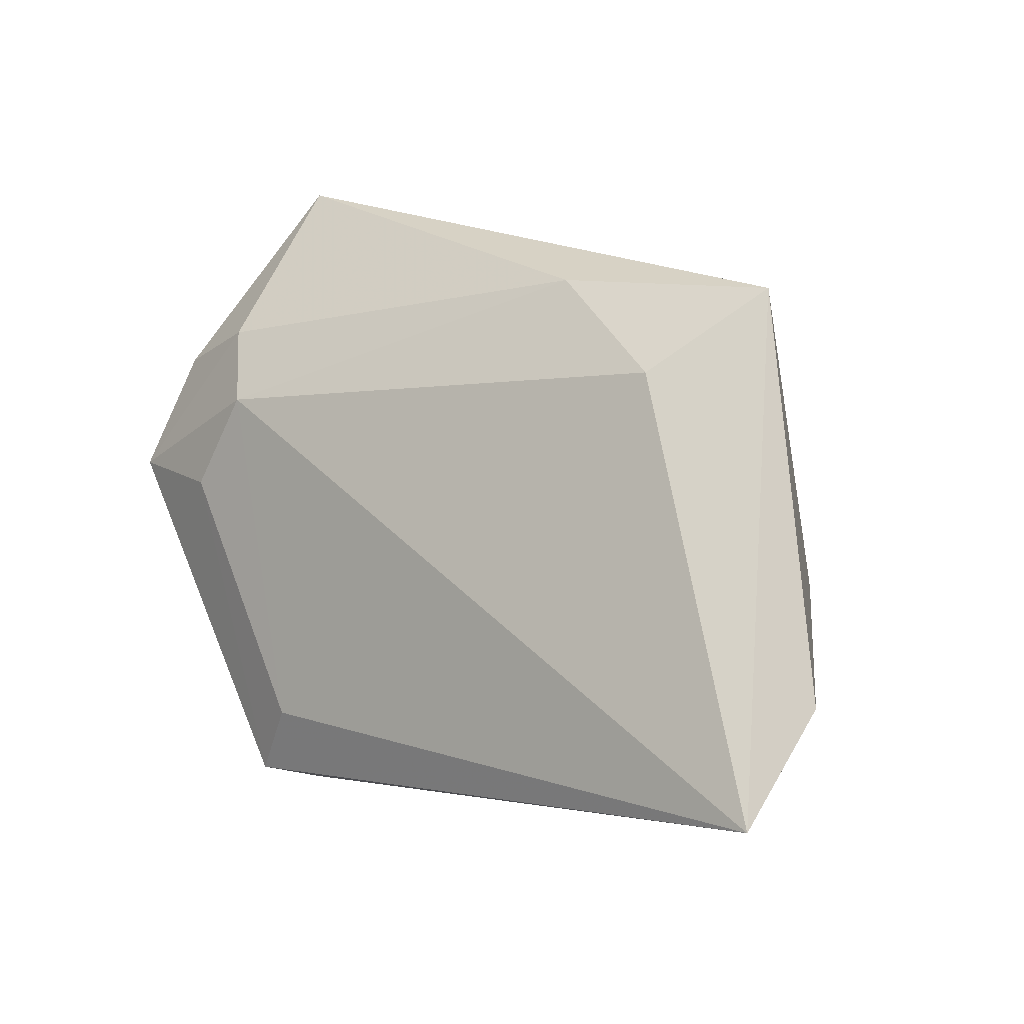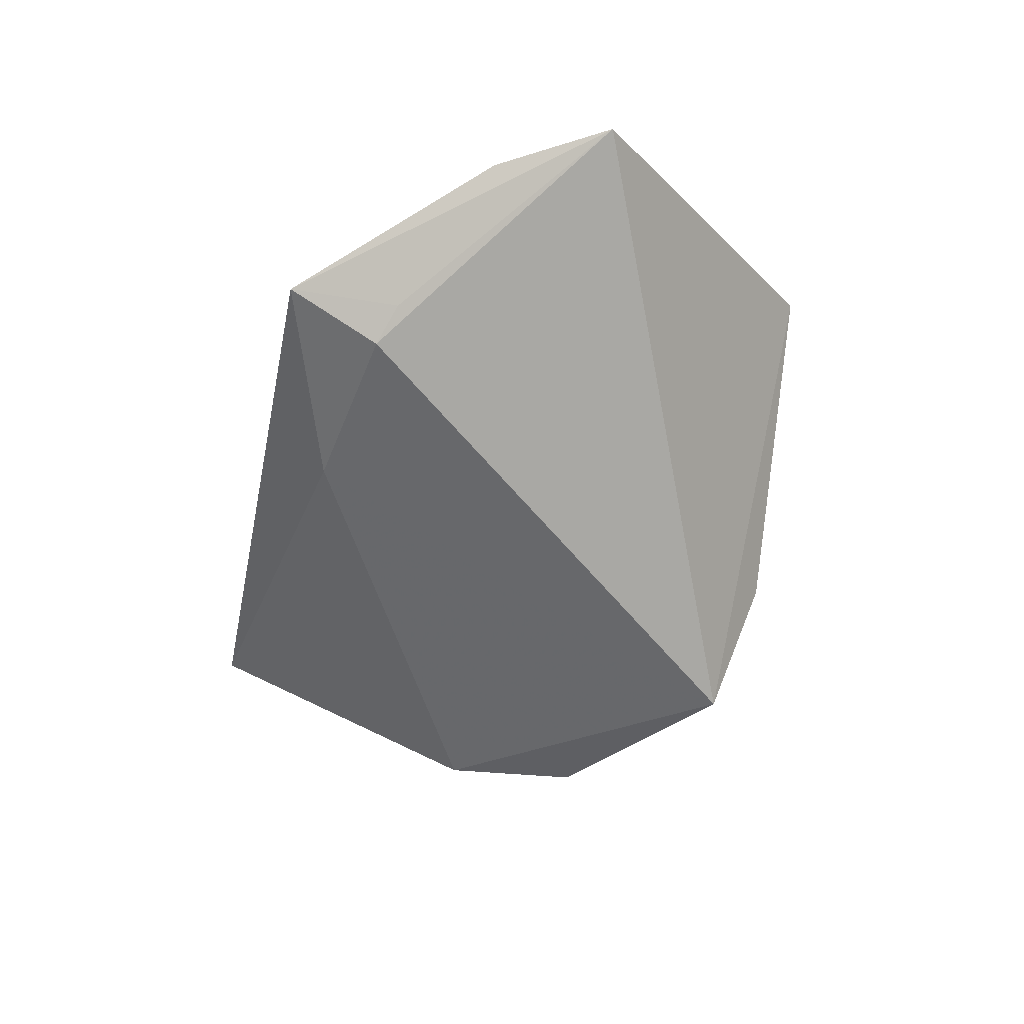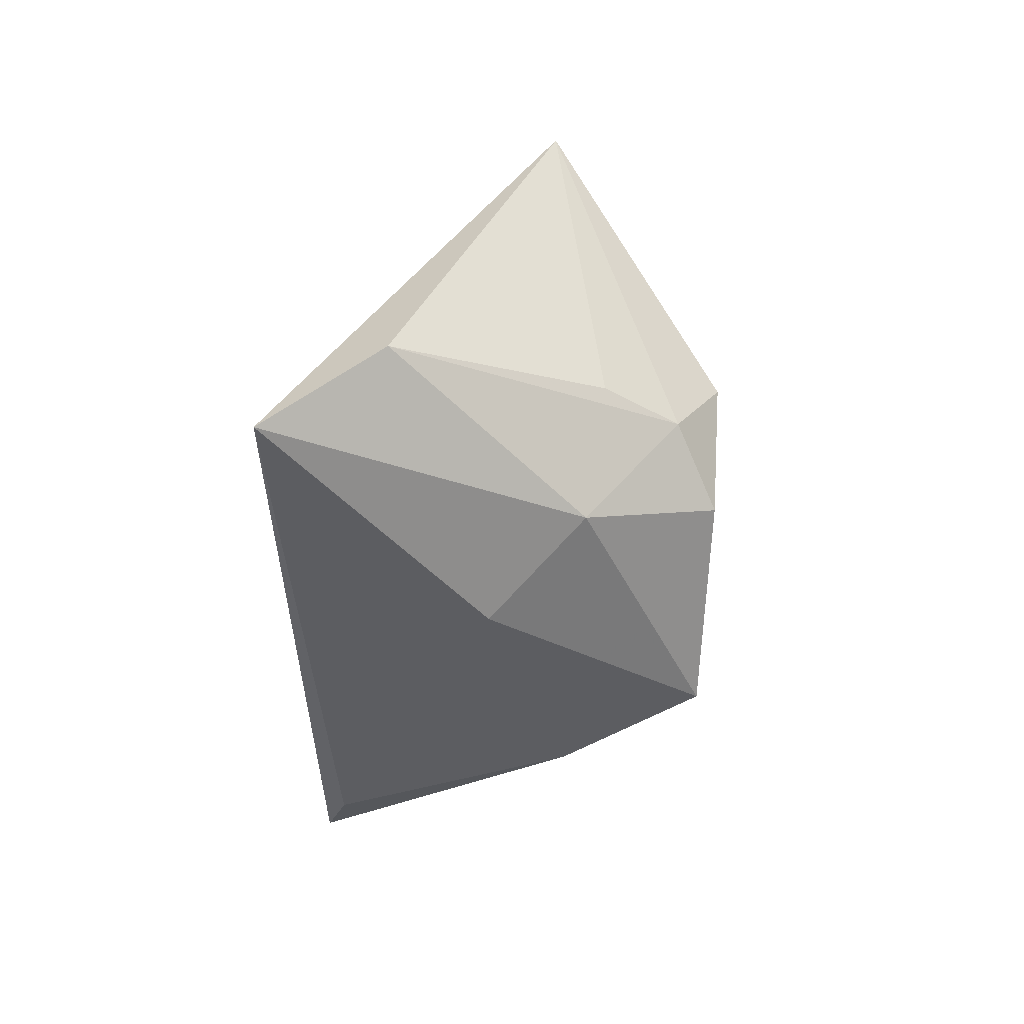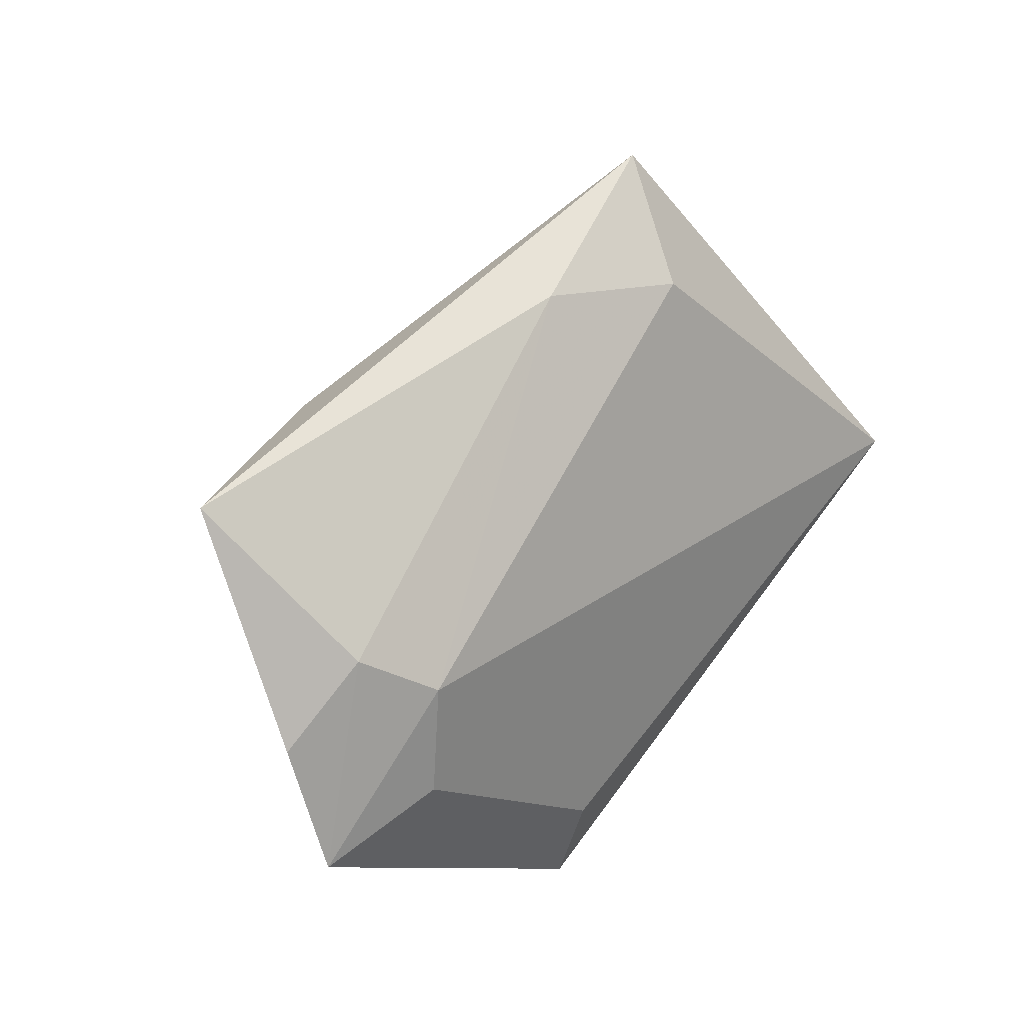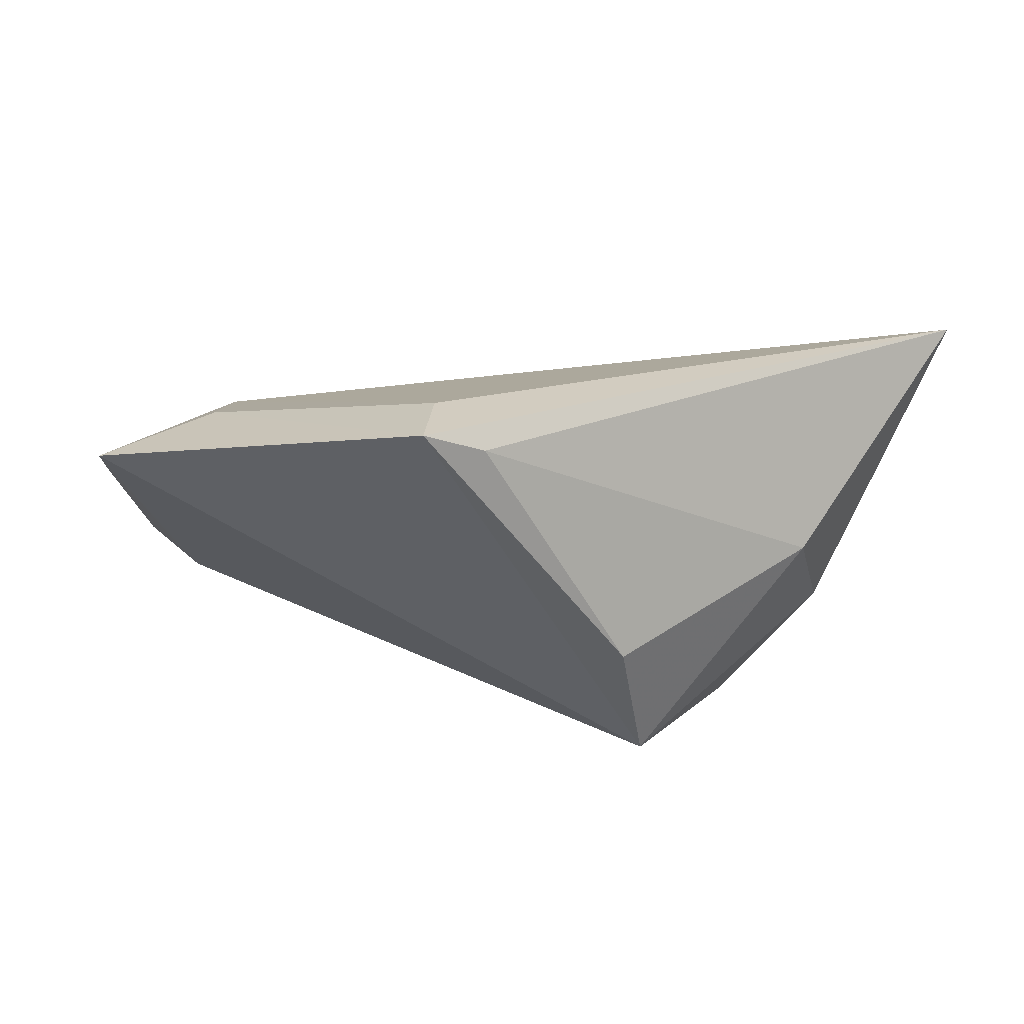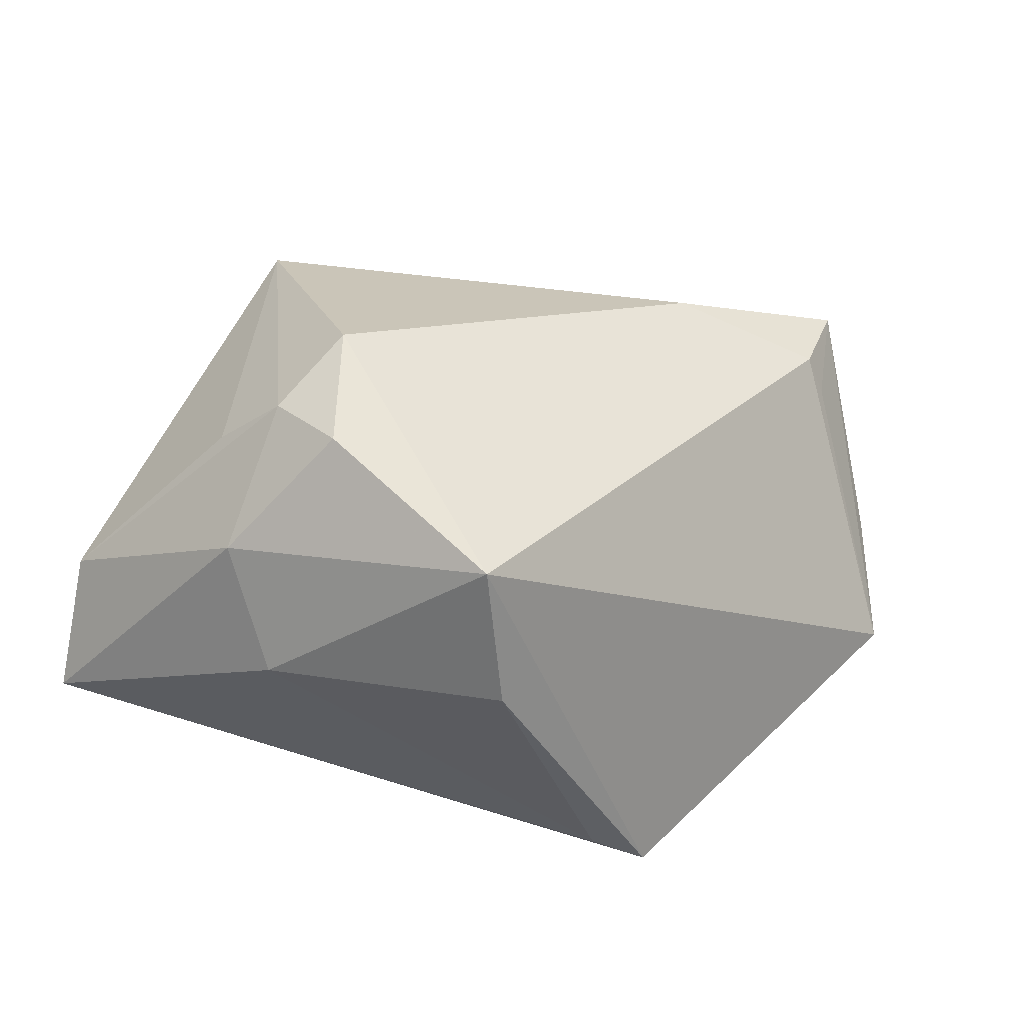
<metadata>
{"format":"obj","ext":"obj","renderer":"f3d","projection":"perspective","resolution":1024,"background":"white","views":[{"elev":19.9,"azim":40.0,"up":"+Y"},{"elev":-41.0,"azim":-101.7,"up":"+Z"},{"elev":-26.8,"azim":91.5,"up":"+Y"},{"elev":49.6,"azim":-53.0,"up":"+Y"},{"elev":21.3,"azim":-18.9,"up":"+Z"},{"elev":-40.1,"azim":168.6,"up":"+Y"}]}
</metadata>
<code>
v -0.03966 0.01461 0.01493
v -0.0007114 -0.03449 -0.008209
v 0.03472 -0.01821 -0.01103
v 0.05348 -0.006091 0.01078
v -0.04603 0.02186 0.008298
v 0.03706 -0.002309 -0.01354
v -0.02455 0.03058 -0.01776
v -0.02234 -0.02457 0.02505
v -0.04486 0.002028 0.01786
v -0.04887 0.03818 -0.01154
v 0.02761 -0.02776 0.0004422
v -0.02677 -0.03449 0.02455
v -0.05762 0.01531 0.006669
v 0.03075 -0.003741 -0.02239
v 0.02394 -0.012 -0.02684
v -0.06045 0.0007159 0.01403
v 0.00545 0.03555 -0.001851
v -0.01911 -0.03449 0.02179
v 0.02373 0.004696 -0.02795
v -0.04424 0.02706 -0.01386
v -0.04717 0.02505 -0.009765
v 0.004488 -0.02851 -0.025
v 0.03227 0.03754 -0.008054
v 0.05388 -0.01637 0.02505
v 0.02352 0.02806 0.005111
f 16 22 12
f 20 22 16
f 16 10 21
f 21 20 16
f 10 20 21
f 2 12 22
f 22 11 2
f 13 10 16
f 17 1 25
f 16 12 9
f 9 1 16
f 25 1 24
f 12 2 18
f 18 2 11
f 18 24 12
f 11 24 18
f 5 17 10
f 1 17 5
f 10 13 5
f 16 1 5
f 5 13 16
f 23 17 25
f 23 24 4
f 25 24 23
f 10 17 23
f 8 9 12
f 12 24 8
f 1 9 8
f 8 24 1
f 22 19 15
f 7 20 10
f 10 23 7
f 7 23 19
f 22 20 7
f 7 19 22
f 6 23 4
f 3 11 22
f 22 15 3
f 3 24 11
f 4 24 3
f 14 15 19
f 19 23 14
f 23 6 14
f 14 3 15
f 14 6 4
f 4 3 14

</code>
